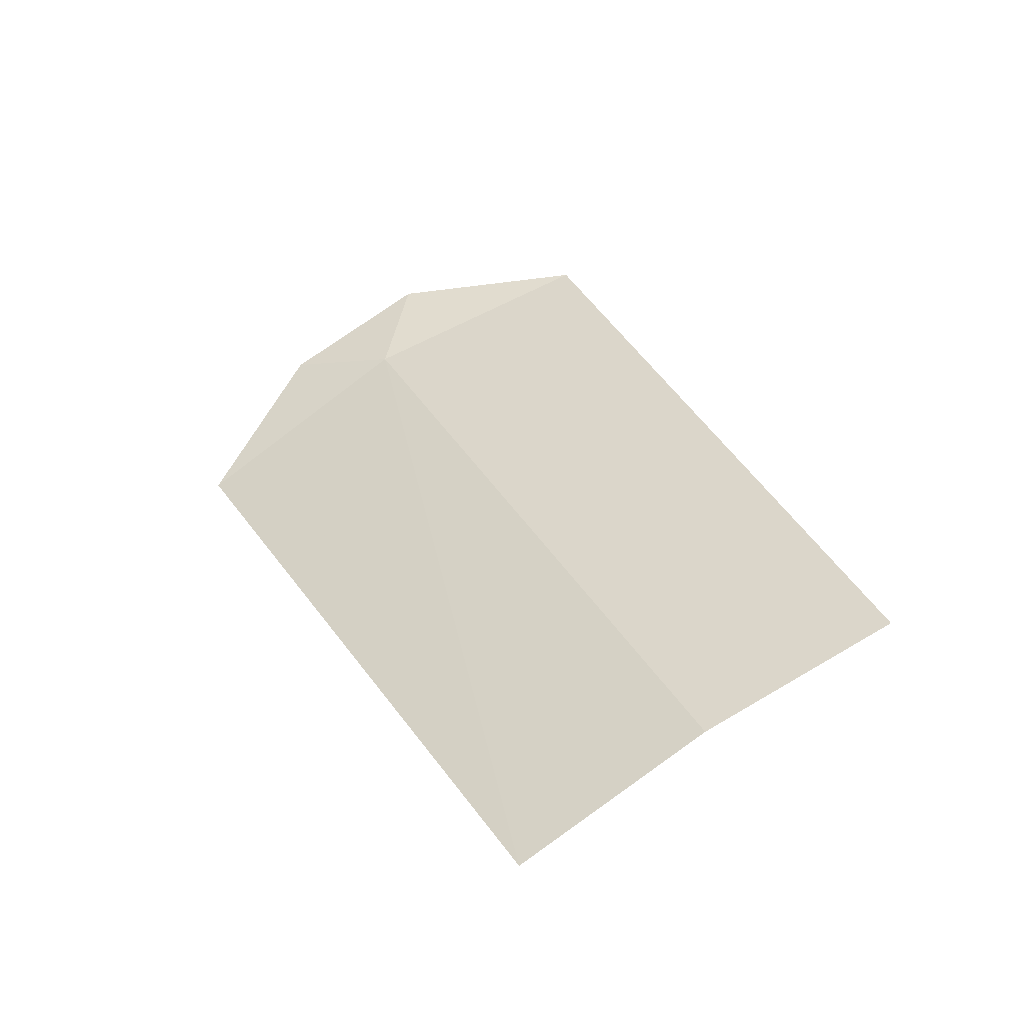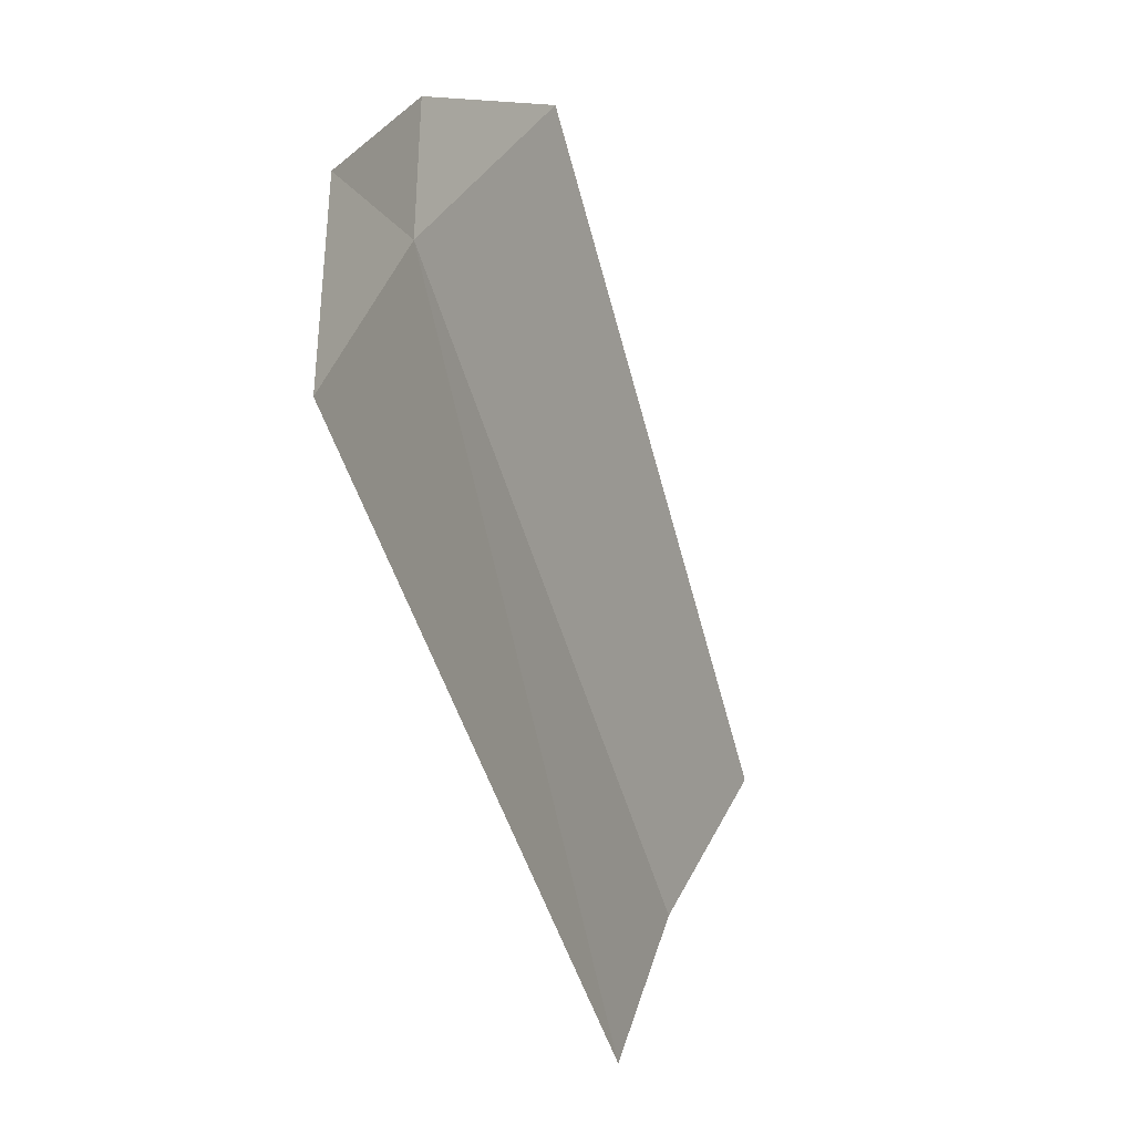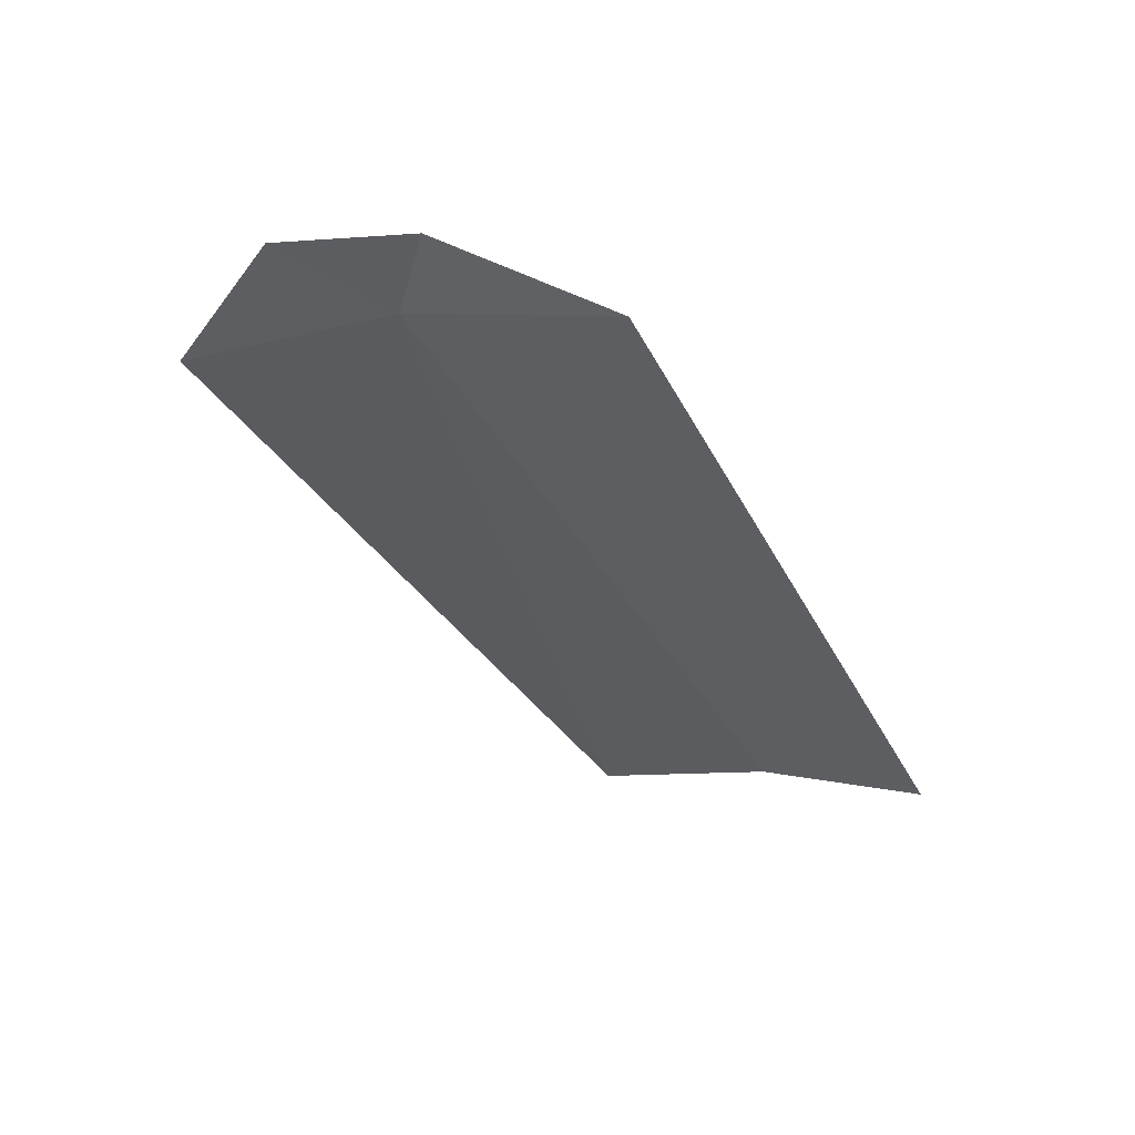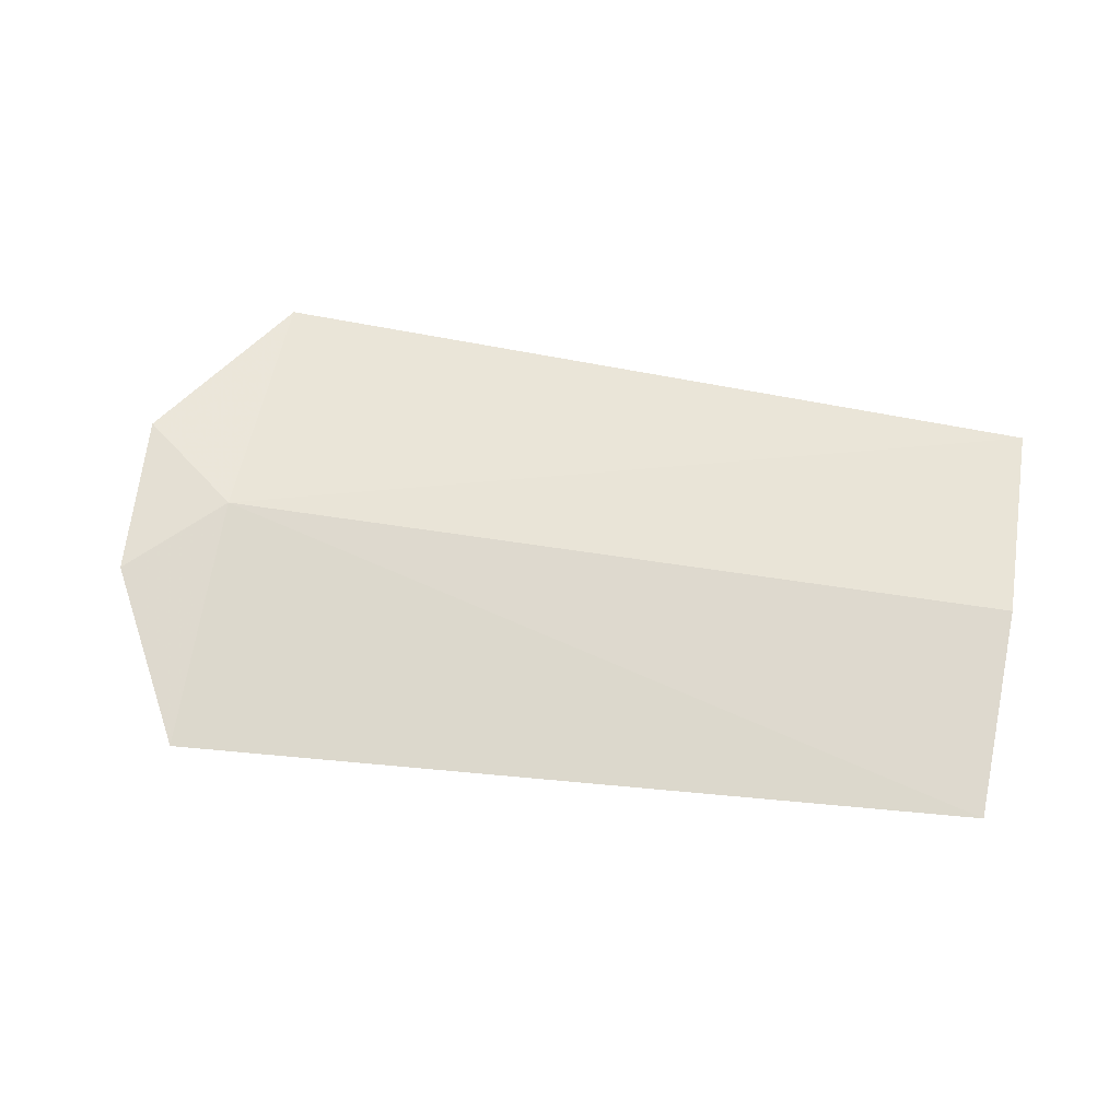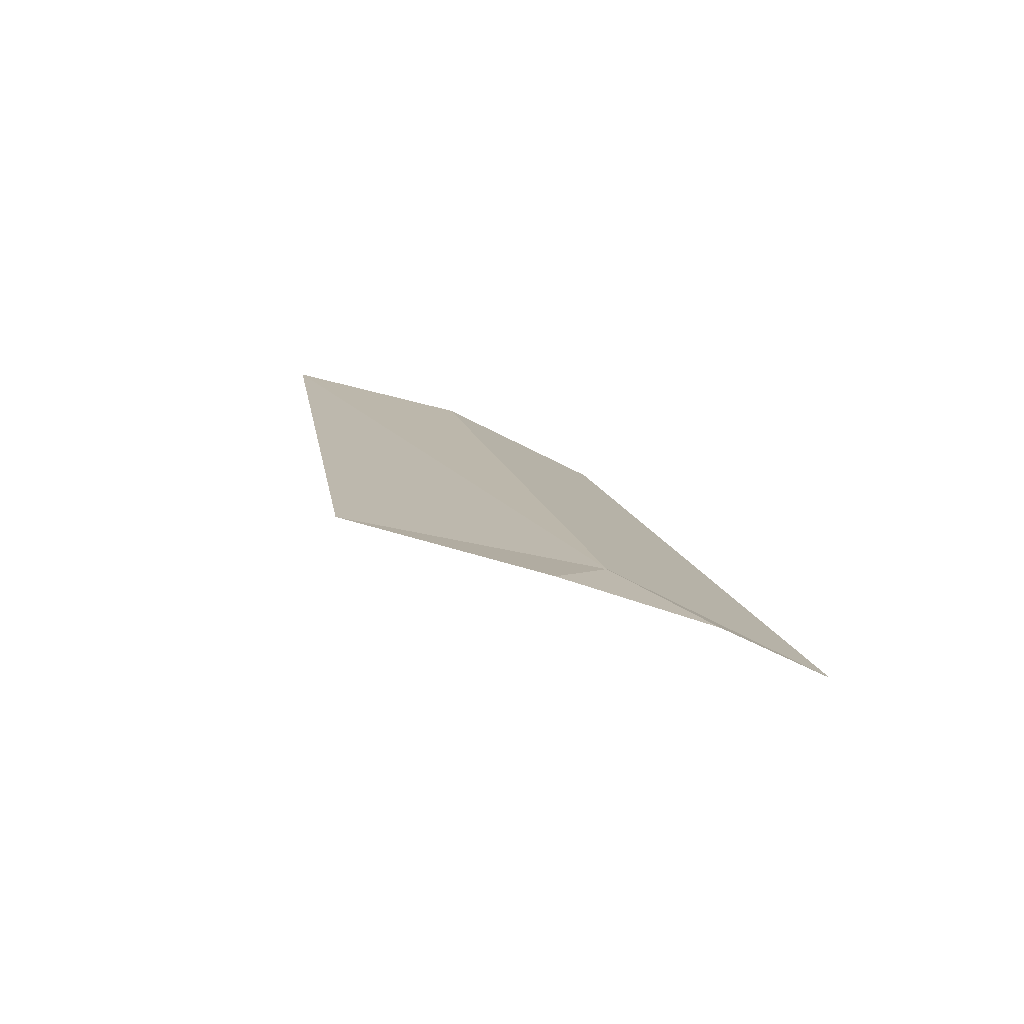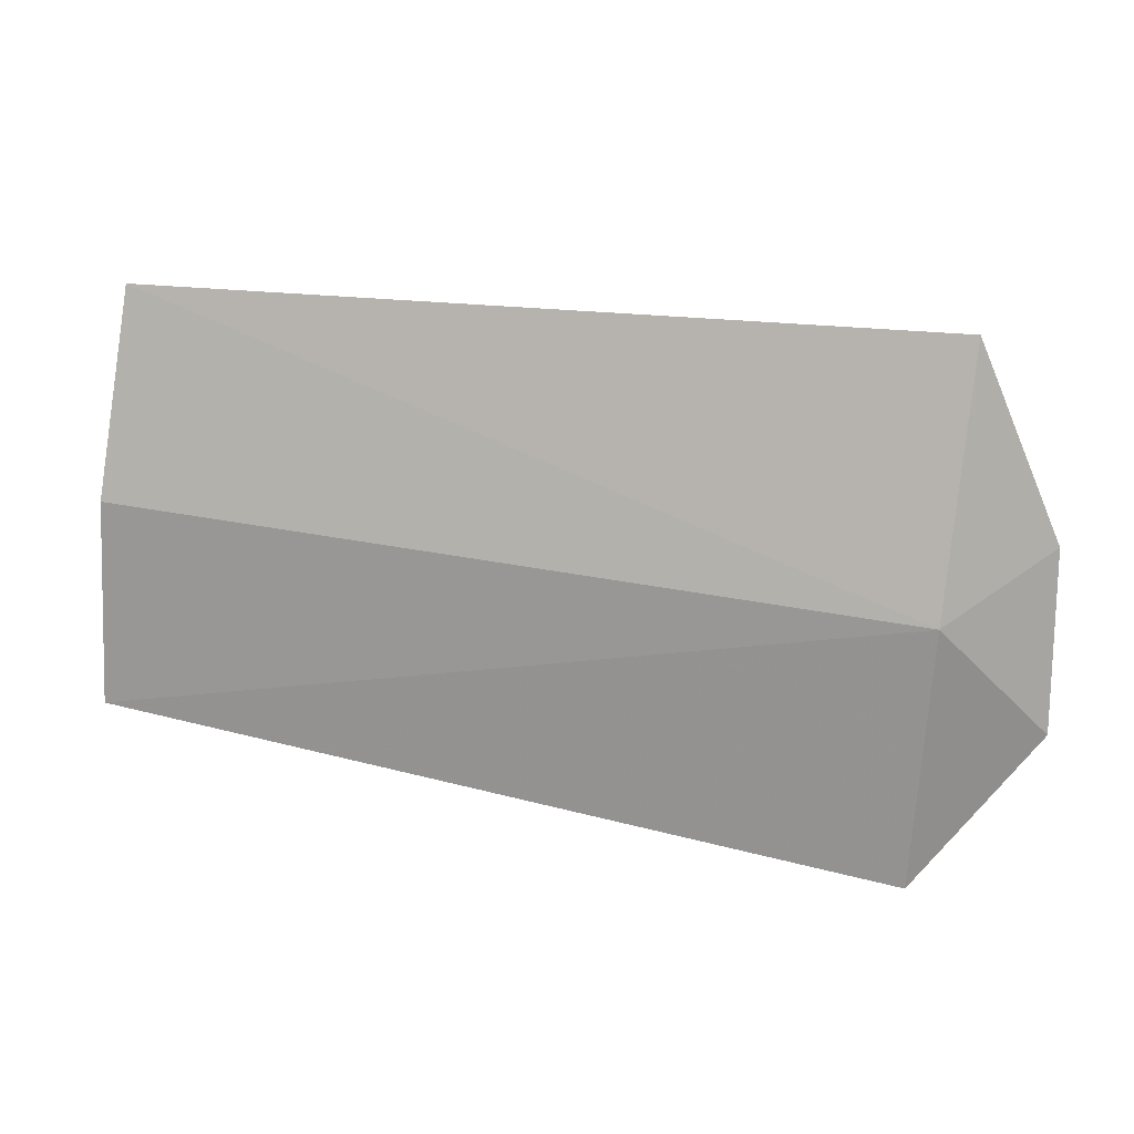
<metadata>
{"format":"obj","ext":"obj","renderer":"f3d","projection":"perspective","resolution":1024,"background":"white","views":[{"elev":32.6,"azim":64.7,"up":"+Y"},{"elev":-58.0,"azim":-72.9,"up":"+Z"},{"elev":-41.4,"azim":-62.1,"up":"+Y"},{"elev":42.1,"azim":11.1,"up":"+Y"},{"elev":14.3,"azim":-102.8,"up":"+Y"},{"elev":35.2,"azim":-166.0,"up":"+Z"}]}
</metadata>
<code>
v -2.497 0.9298 1.368
v -2.497 0.809 1.588
v -2.586 0.8969 1.446
v -2.599 0.9569 1.295
v -2.497 0.9921 1.125
v -1.736 0.8339 1.552
v -1.729 0.9274 1.374
v -1.733 0.9833 1.182
f 1 3 2
f 1 4 3
f 1 5 4
f 1 6 7
f 1 7 8
f 1 8 5
f 1 2 6

</code>
